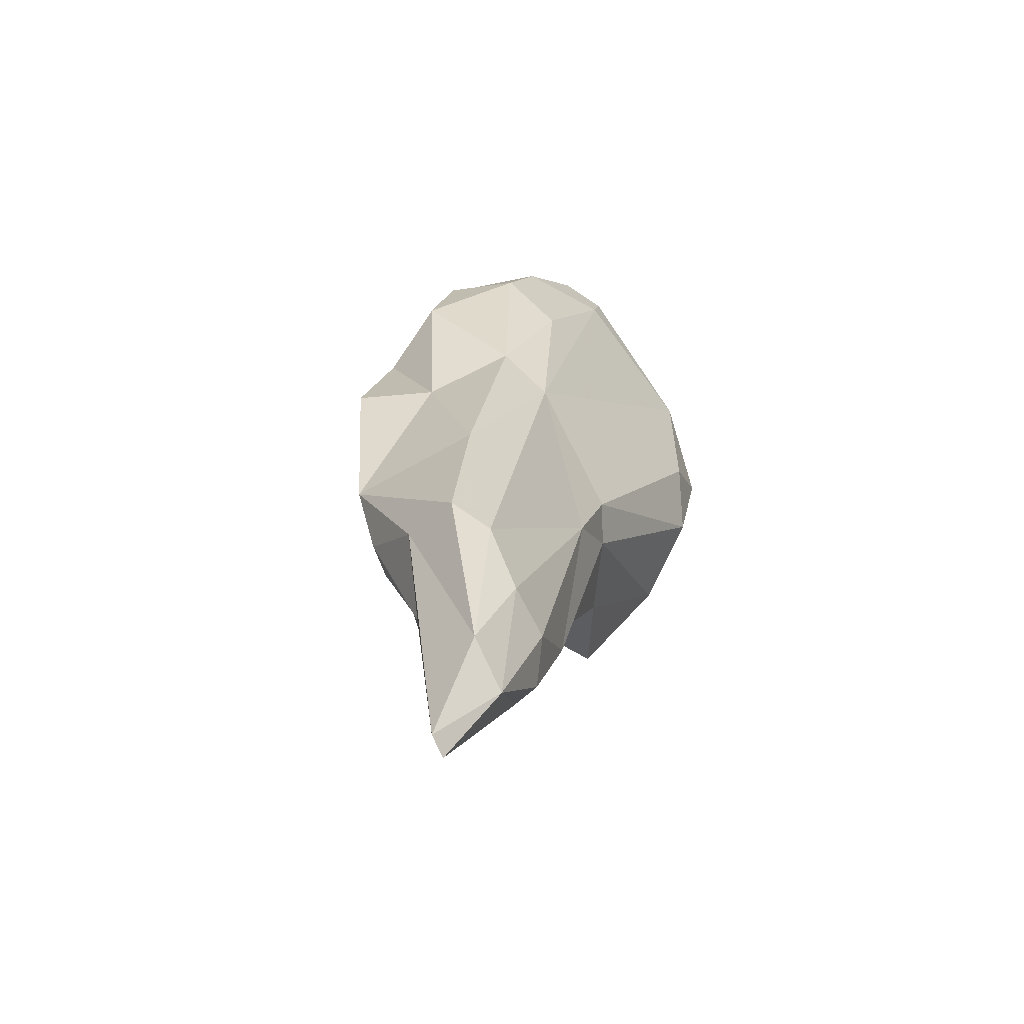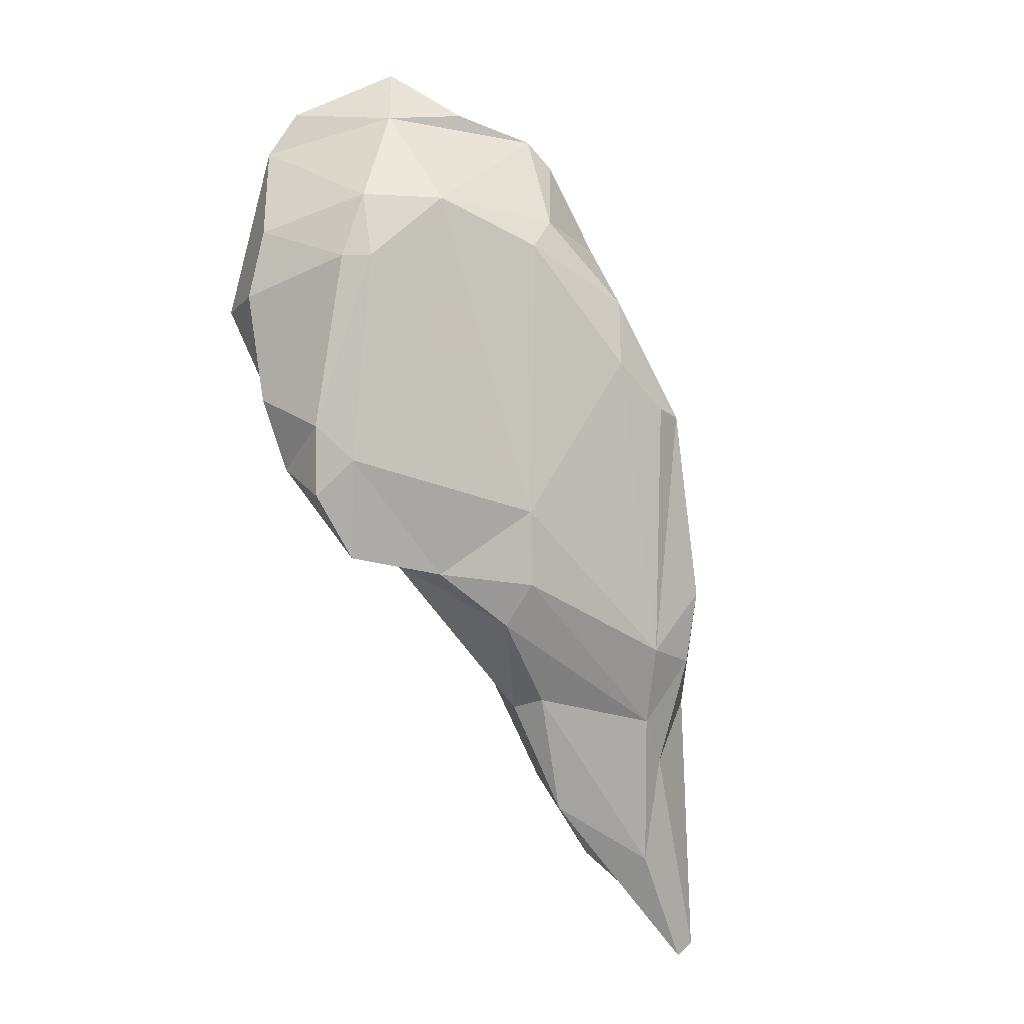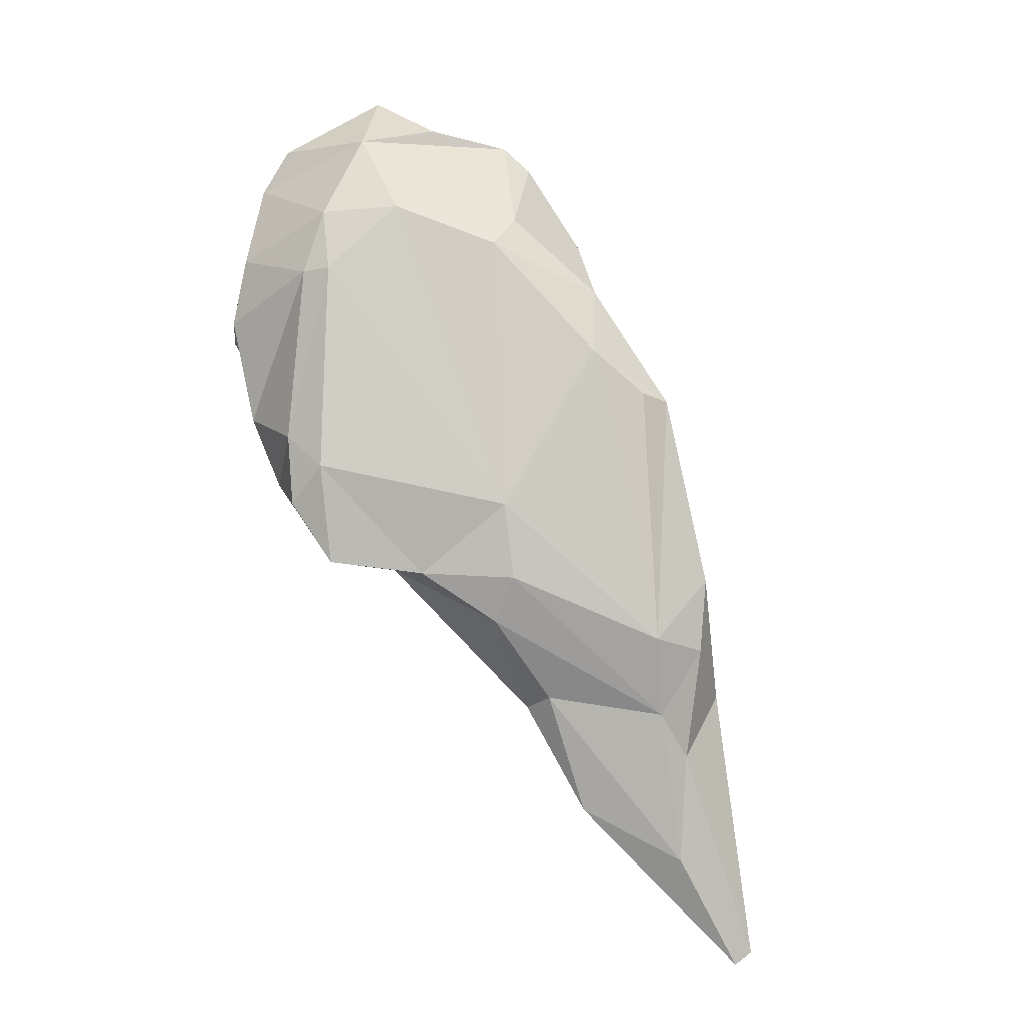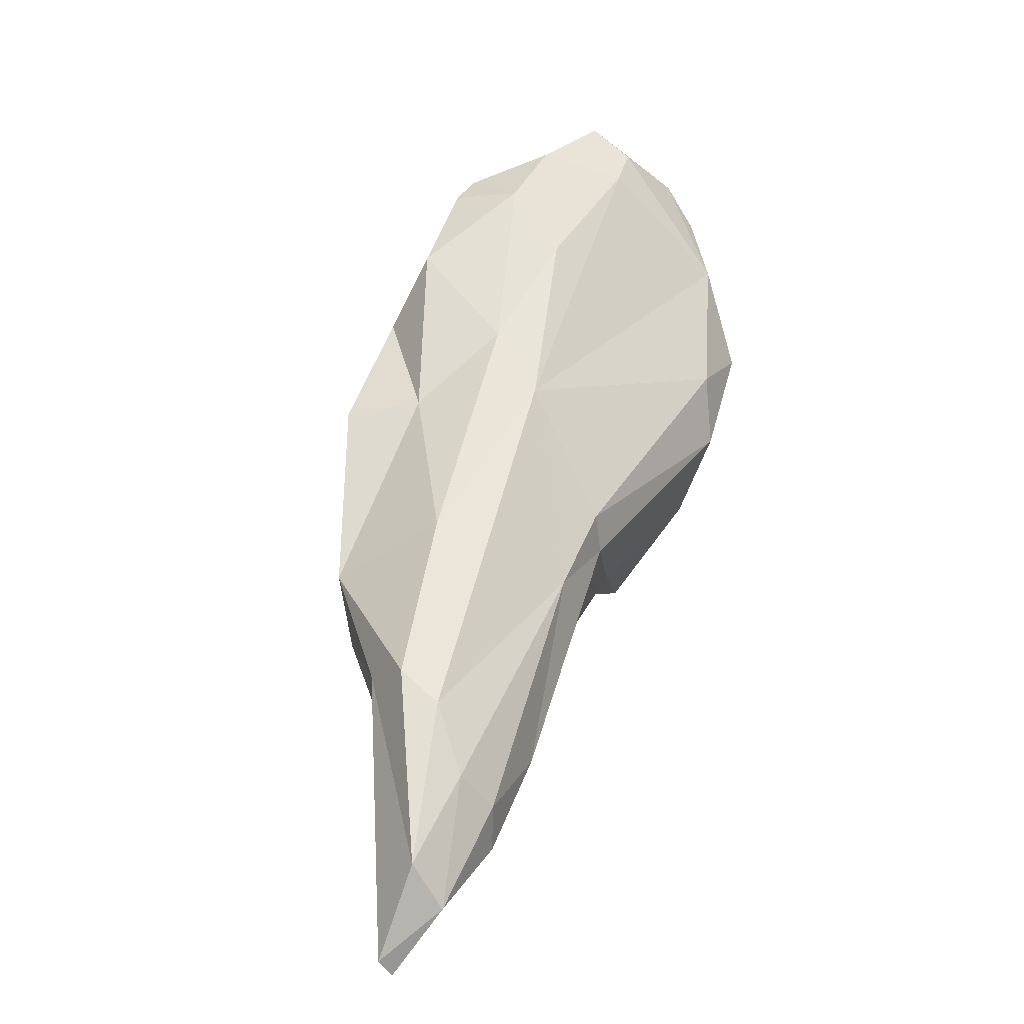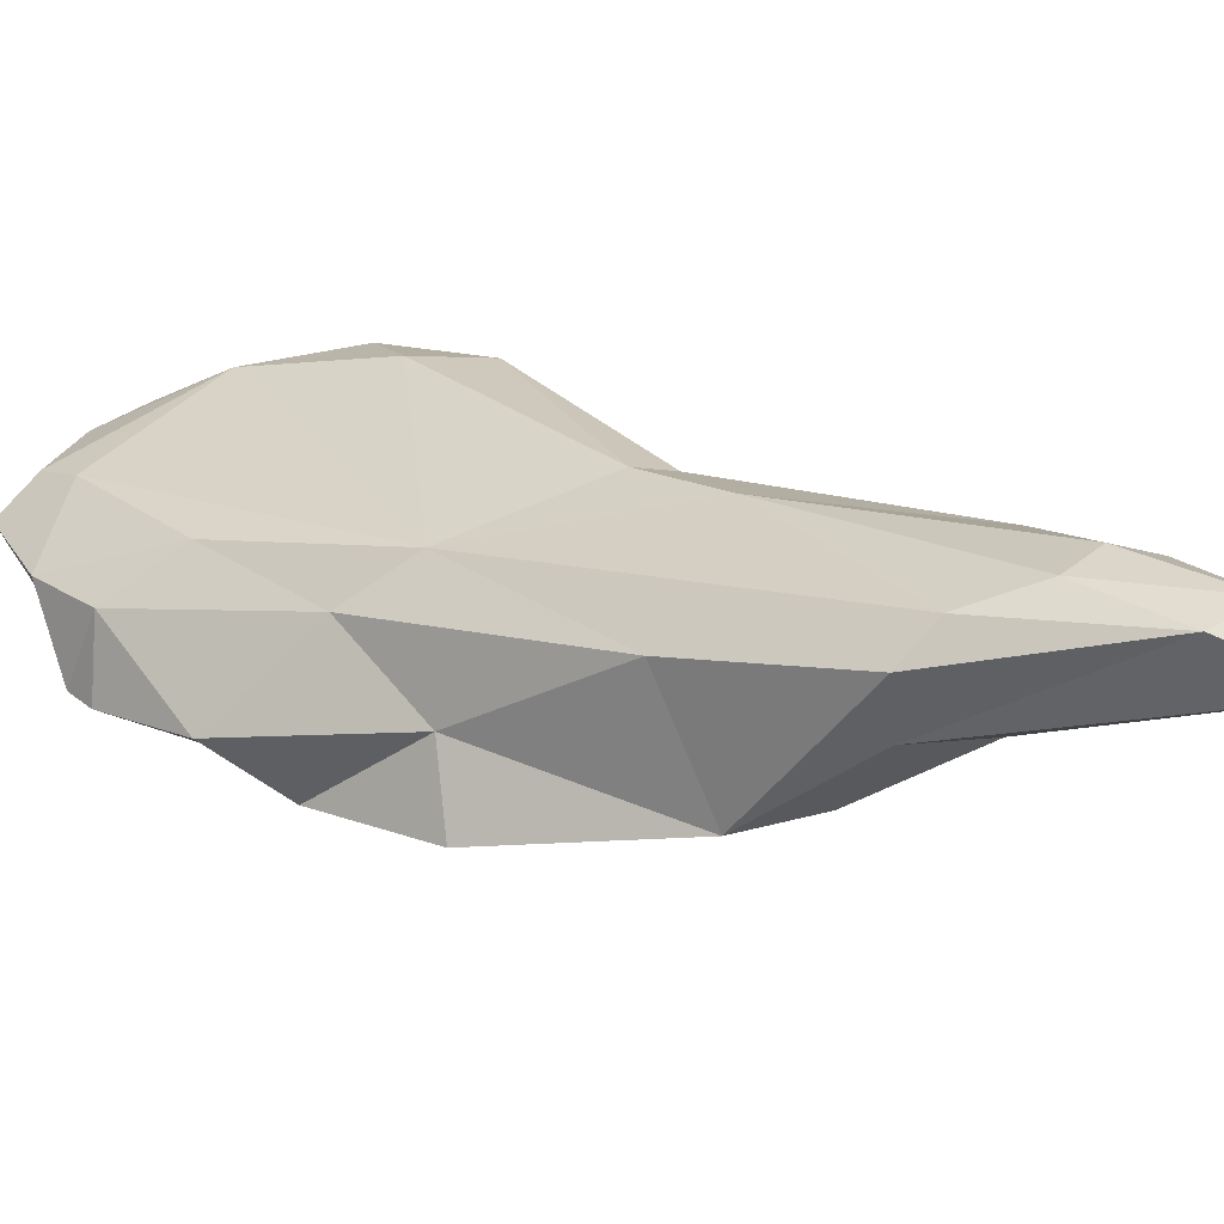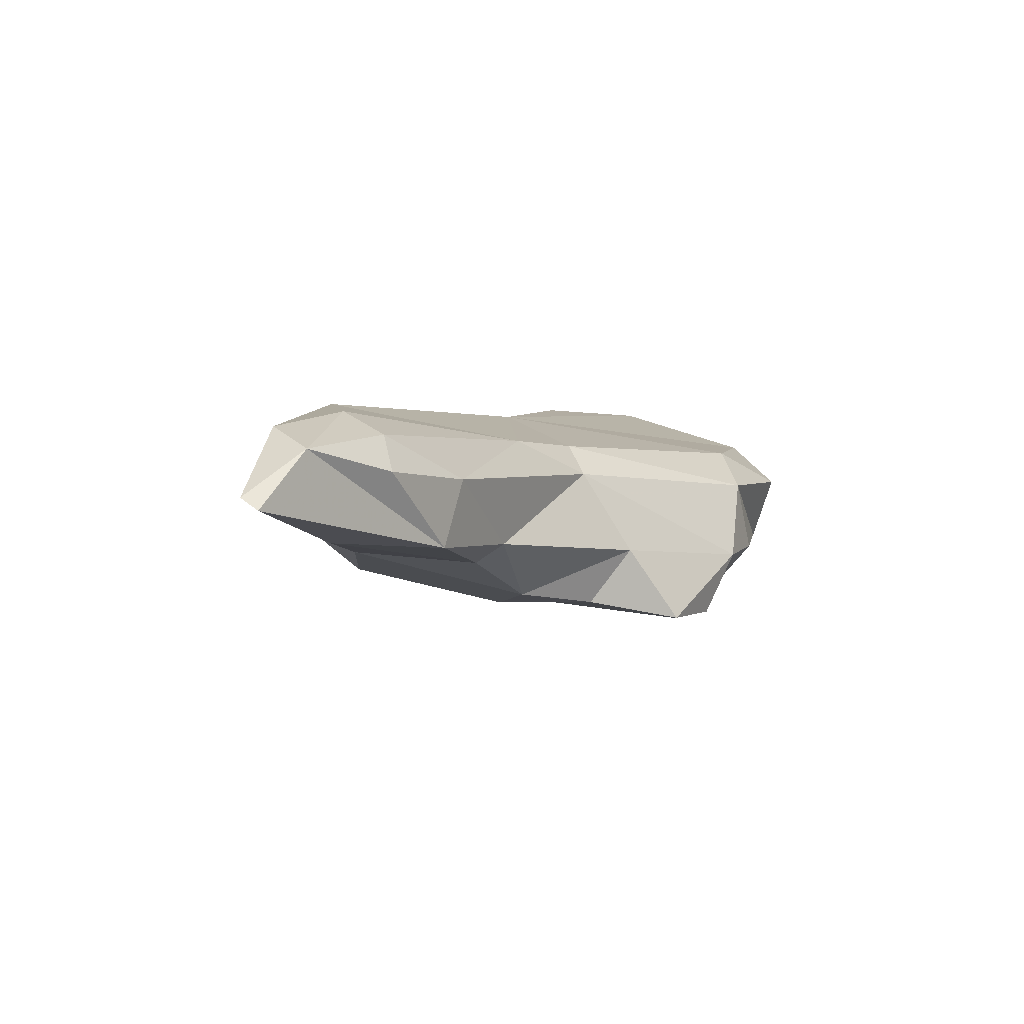
<metadata>
{"format":"obj","ext":"obj","renderer":"f3d","projection":"perspective","resolution":1024,"background":"white","views":[{"elev":-37.1,"azim":-70.1,"up":"+Y"},{"elev":-12.4,"azim":139.8,"up":"+Y"},{"elev":-17.2,"azim":156.9,"up":"+Y"},{"elev":-7.7,"azim":-58.8,"up":"+Y"},{"elev":14.9,"azim":-86.1,"up":"+Z"},{"elev":-68.2,"azim":-33.4,"up":"+Y"}]}
</metadata>
<code>
v 270.1 287 70.47
v 270.1 282.9 68.71
v 271.5 285.1 71.11
v 271.8 295.4 68.66
v 273.1 295.3 66.13
v 272.6 290.8 71.34
v 270.9 282.2 68.89
v 274.8 287.1 67.32
v 275.1 292 65.84
v 275.8 302.5 67.88
v 275.5 300.2 62.45
v 278.3 308.8 60.94
v 275.4 296.9 63.37
v 274.4 289.4 71.87
v 275.3 287.5 71.29
v 279.4 289.6 68.84
v 272.3 294 70.27
v 279.6 309.2 64.27
v 285.2 299.8 64.1
v 276.9 293.8 64.84
v 278.1 297.1 62.88
v 279.8 308.9 60.52
v 282.2 309.8 69.48
v 282 294.7 67.1
v 282.1 312.9 67.36
v 281.4 300.1 71.54
v 282.2 314 60.92
v 285.5 297.9 65.75
v 282.5 310.8 60.56
v 282 317.3 63.13
v 278.7 291.4 71.32
v 284.4 303.6 71.67
v 282.5 294.5 68.67
v 284.7 321.2 63.22
v 285.1 321 66.55
v 286.3 317.4 61.51
v 287.5 315.9 61.26
v 286 322.3 63.45
v 286 303.2 63.25
v 287.7 323.7 66.93
v 289.5 323.2 64.62
v 292 317.7 62.78
v 289.1 300.2 66.45
v 285.5 317.8 68.81
v 291.3 325.9 67.91
v 289.4 301.1 69.52
v 290.6 322.8 69.74
v 294.2 308.6 73.29
v 292.8 322.6 66.08
v 285.4 302 71.31
v 293.4 311.9 73.48
v 293.3 300.7 67.92
v 295.6 318.2 72.59
v 295.1 317.7 64.95
v 294.9 314.6 64.5
v 292.1 324.4 69.55
v 294.4 305 66.32
v 295.5 323.4 70.25
v 296.5 321.3 71.16
v 295.3 303.4 68.11
v 295.7 306.7 67.61
v 297.1 313.4 73.25
v 295.8 314.7 65.58
v 295.1 305.3 70.92
v 297.7 316.5 69.54
v 296.6 308.5 70.85
v 298 313.3 70.18
g foo
f 11 21 13
f 21 11 12
f 21 12 22
f 20 13 21
f 20 21 19
f 29 21 22
f 22 12 29
f 29 12 27
f 28 20 19
f 19 21 39
f 39 21 29
f 29 27 37
f 37 27 36
f 39 37 42
f 39 29 37
f 19 43 28
f 37 36 42
f 43 19 39
f 43 39 57
f 57 39 55
f 55 39 42
f 52 43 57
f 55 42 54
f 61 57 55
f 61 55 63
f 55 54 63
f 57 60 52
f 60 57 61
f 7 2 9
f 9 2 5
f 13 9 5
f 5 11 13
f 8 7 9
f 20 9 13
f 12 11 18
f 7 8 16
f 8 9 20
f 18 27 12
f 18 30 27
f 8 20 24
f 28 24 20
f 16 8 24
f 30 36 27
f 30 34 36
f 36 34 38
f 16 24 33
f 33 24 28
f 46 33 28
f 42 36 38
f 28 43 46
f 42 38 49
f 49 38 41
f 43 52 46
f 54 42 49
f 52 64 46
f 59 54 49
f 64 52 60
f 61 63 66
f 65 63 54
f 65 54 59
f 61 64 60
f 67 66 63
f 67 63 65
f 64 61 66
f 2 1 5
f 5 1 4
f 2 7 3
f 1 2 3
f 5 4 11
f 11 4 10
f 11 10 18
f 3 7 16
f 16 15 3
f 25 18 10
f 30 18 25
f 15 16 31
f 30 25 35
f 35 34 30
f 16 33 31
f 38 34 35
f 35 40 38
f 31 33 50
f 38 40 41
f 50 33 46
f 45 41 40
f 41 45 49
f 46 64 50
f 58 49 45
f 48 50 64
f 59 49 58
f 48 64 66
f 67 48 66
f 62 48 67
f 65 62 67
f 62 65 59
f 6 1 3
f 1 6 17
f 4 1 17
f 6 3 14
f 17 10 4
f 14 3 15
f 10 17 23
f 6 14 26
f 17 6 26
f 23 25 10
f 23 17 26
f 14 15 31
f 14 31 26
f 23 26 32
f 25 23 44
f 35 25 44
f 44 40 35
f 31 50 26
f 32 26 50
f 44 23 47
f 40 44 47
f 23 32 51
f 47 45 40
f 56 45 47
f 32 50 48
f 51 32 48
f 23 51 53
f 47 23 53
f 56 47 53
f 58 45 56
f 56 53 58
f 53 59 58
f 51 48 62
f 53 51 62
f 53 62 59
g

</code>
